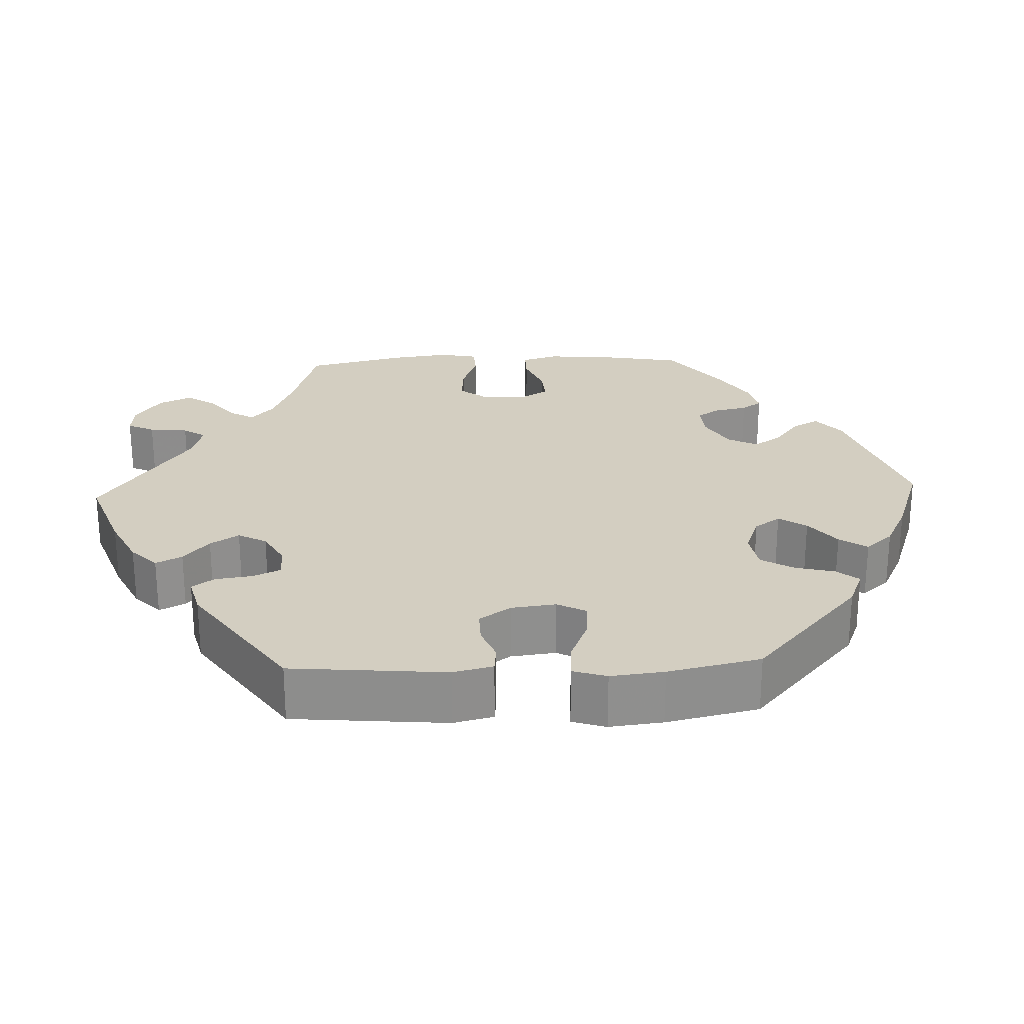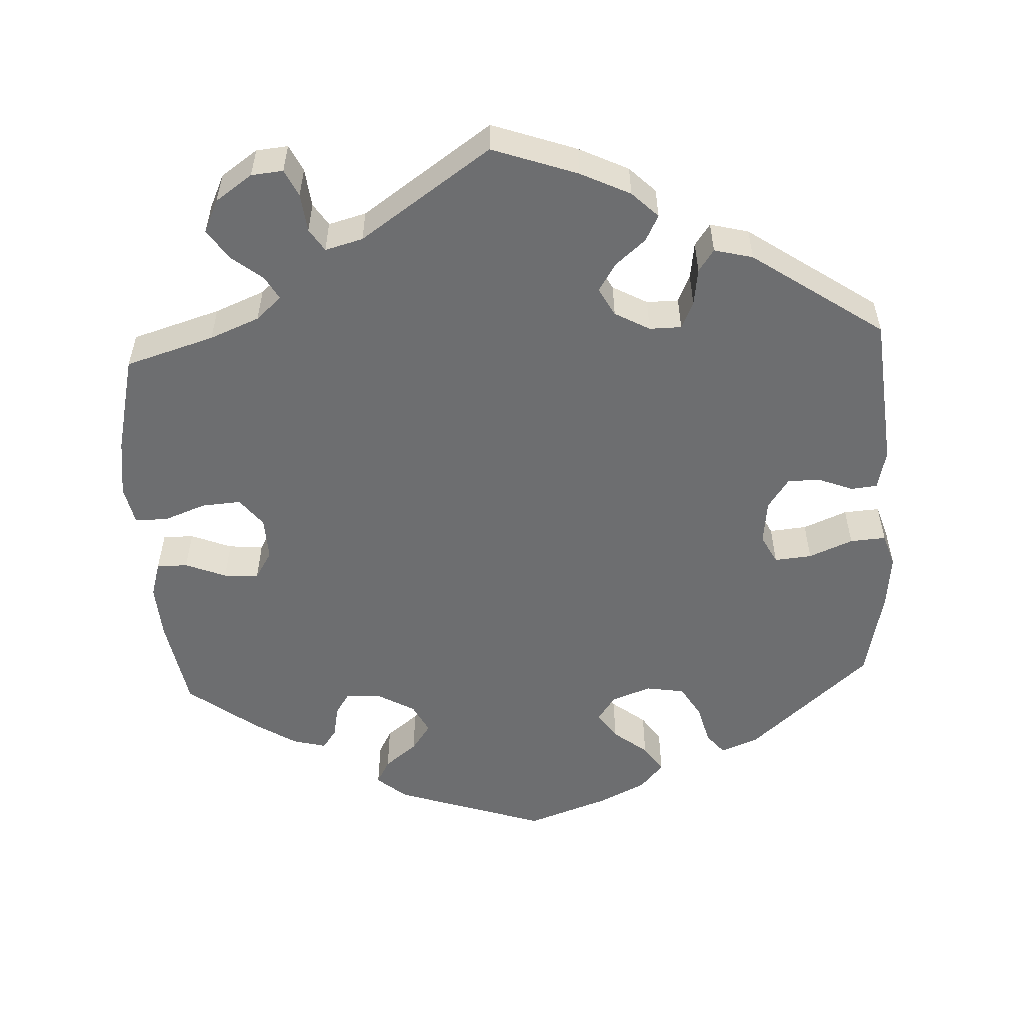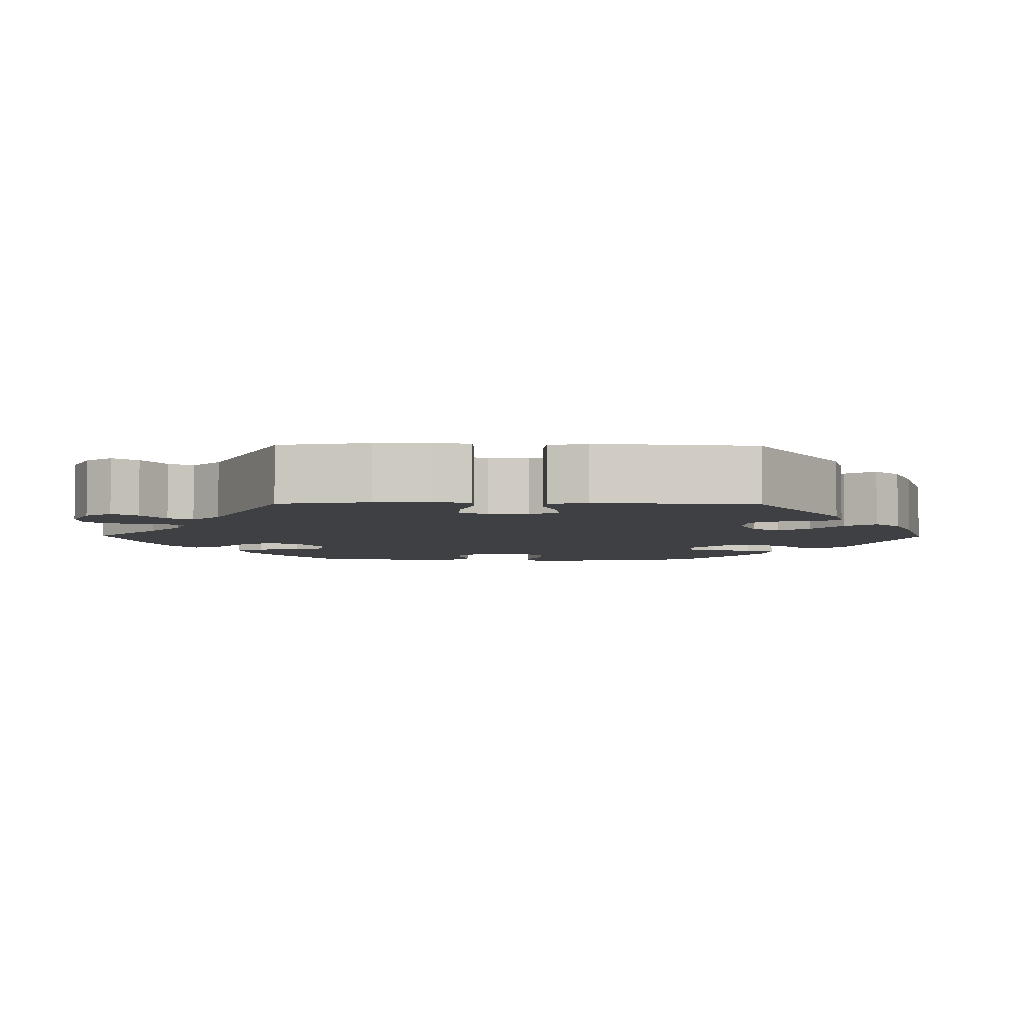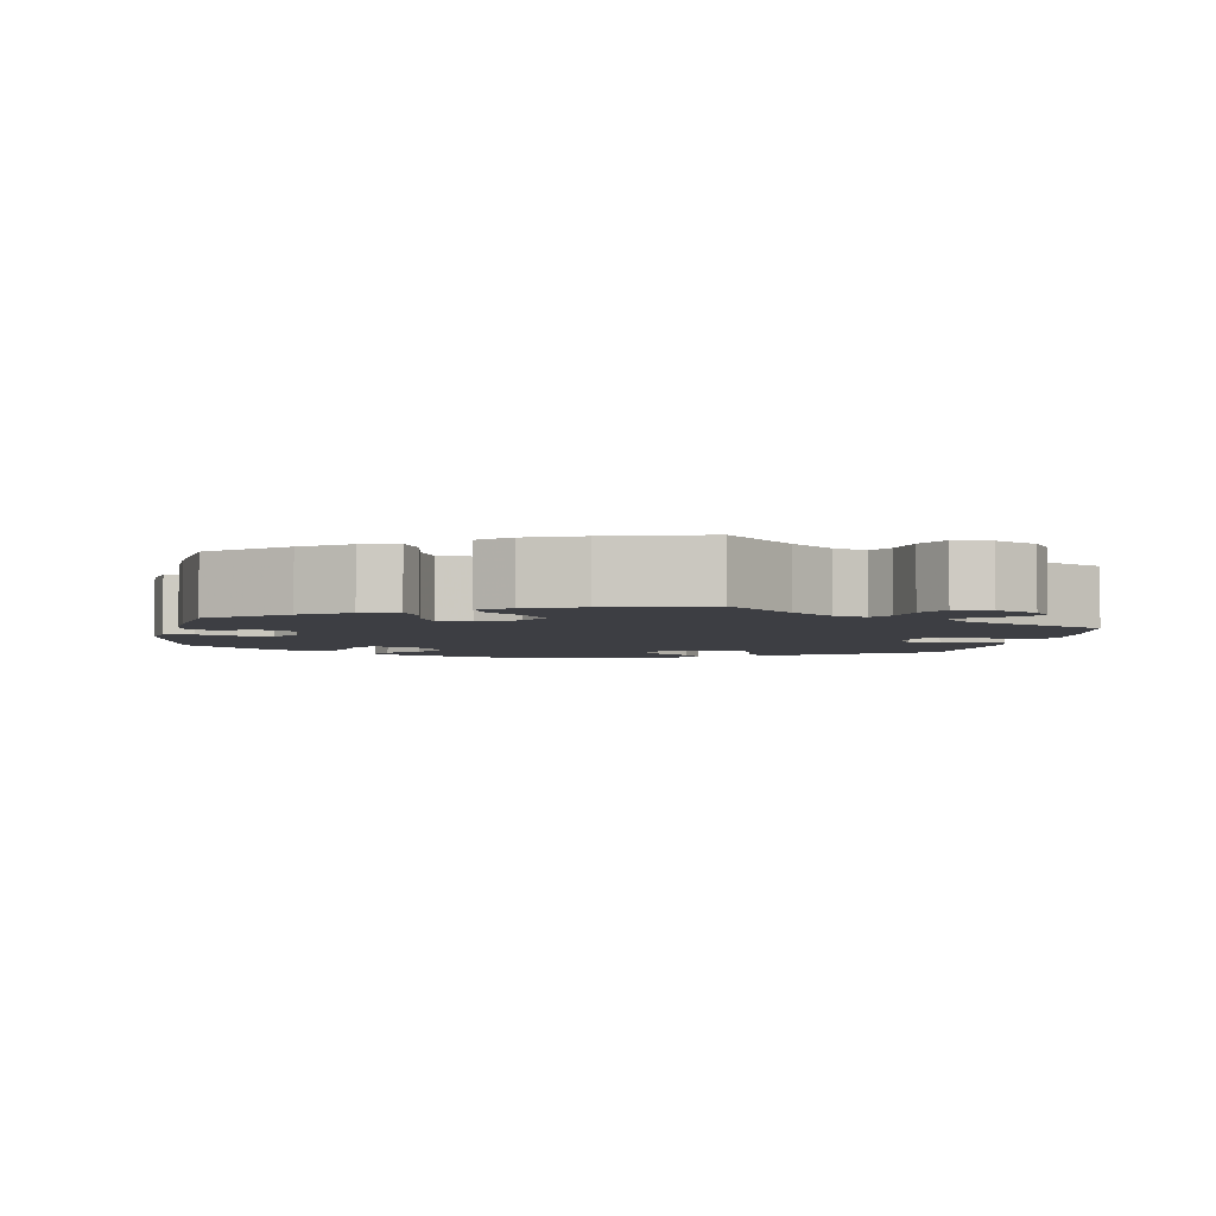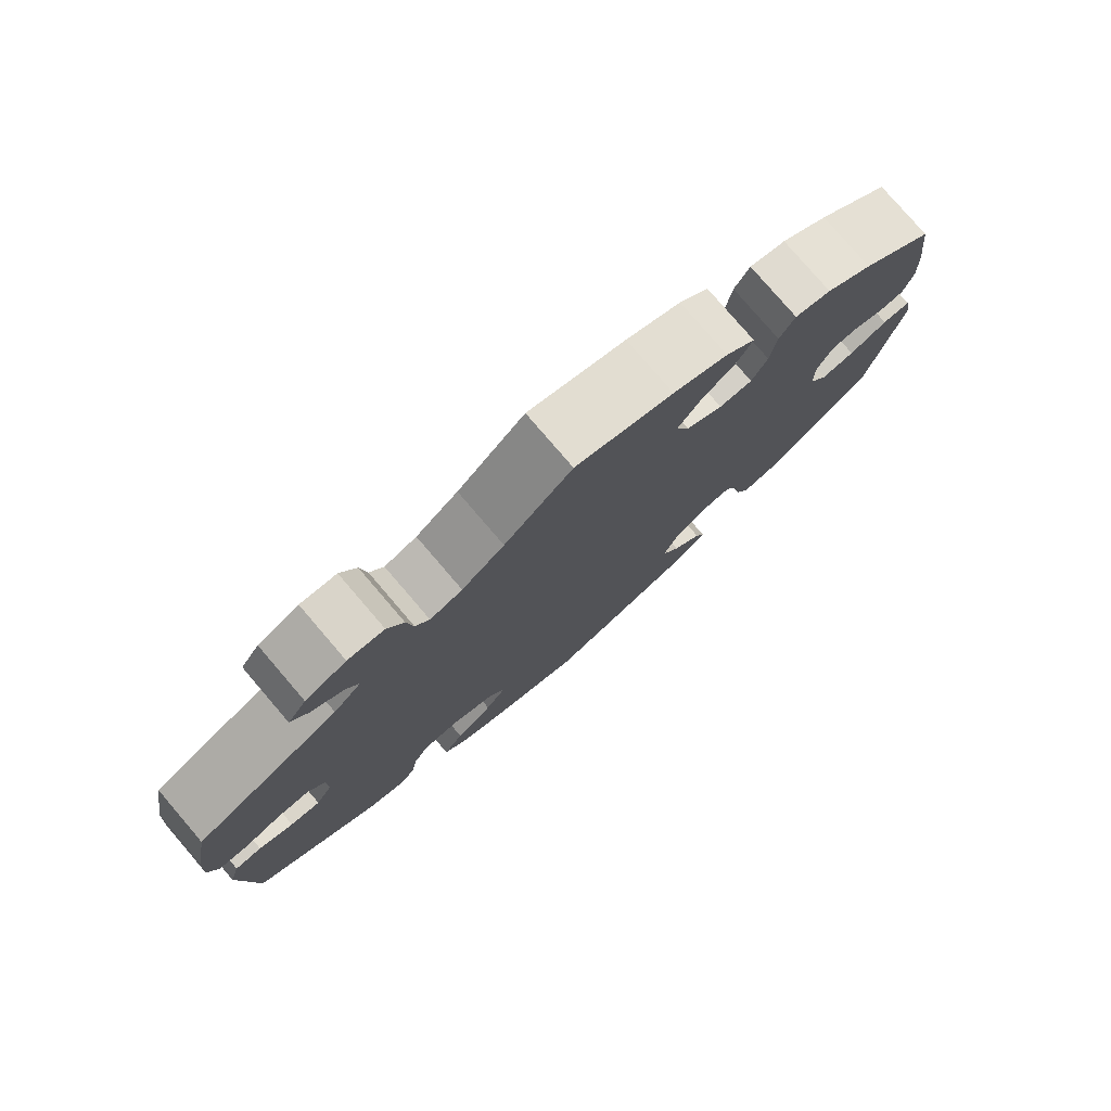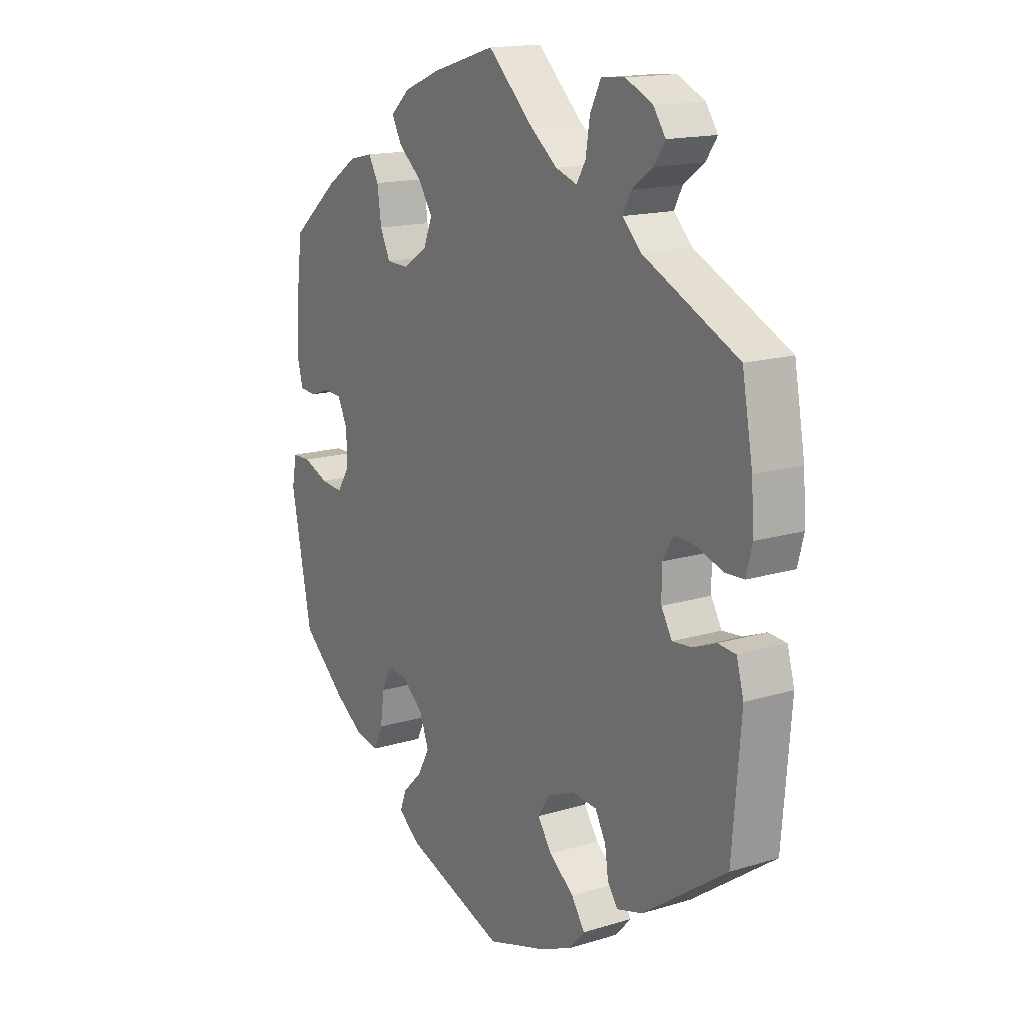
<metadata>
{"format":"obj","ext":"obj","renderer":"f3d","projection":"perspective","resolution":1024,"background":"white","views":[{"elev":25.1,"azim":147.6,"up":"+Y"},{"elev":-54.3,"azim":63.1,"up":"+Y"},{"elev":-5.0,"azim":89.1,"up":"+Y"},{"elev":-3.7,"azim":-10.8,"up":"+Y"},{"elev":78.7,"azim":139.4,"up":"+Z"},{"elev":15.8,"azim":57.7,"up":"+Z"}]}
</metadata>
<code>
v -0.541 0.07 -0.085
v -0.532 0.07 -0.035
v -0.495 0.07 -0.034
v -0.445 0.07 -0.054
v -0.401 0.07 -0.058
v -0.377 0.07 -0.021
v -0.377 0.07 0.036
v -0.397 0.07 0.077
v -0.432 0.07 0.079
v -0.473 0.07 0.065
v -0.505 0.07 0.068
v -0.517 0.07 0.112
v -0.514 0.07 0.178
v -0.5 0.07 0.289
v -0.406 0.07 0.368
v -0.346 0.07 0.408
v -0.299 0.07 0.419
v -0.279 0.07 0.384
v -0.271 0.07 0.327
v -0.251 0.07 0.286
v -0.208 0.07 0.285
v -0.16 0.07 0.315
v -0.142 0.07 0.359
v -0.171 0.07 0.402
v -0.217 0.07 0.44
v -0.236 0.07 0.477
v -0.198 0.07 0.511
v -0.127 0.07 0.54
v 0 0.07 0.578
v 0.088 0.07 0.495
v 0.143 0.07 0.452
v 0.185 0.07 0.438
v 0.203 0.07 0.468
v 0.211 0.07 0.52
v 0.232 0.07 0.562
v 0.279 0.07 0.566
v 0.332 0.07 0.541
v 0.356 0.07 0.507
v 0.334 0.07 0.475
v 0.293 0.07 0.445
v 0.277 0.07 0.414
v 0.313 0.07 0.378
v 0.5 0.07 0.289
v 0.521 0.07 0.173
v 0.526 0.07 0.101
v 0.514 0.07 0.055
v 0.476 0.07 0.053
v 0.428 0.07 0.07
v 0.384 0.07 0.072
v 0.362 0.07 0.036
v 0.363 0.07 -0.016
v 0.384 0.07 -0.052
v 0.423 0.07 -0.048
v 0.468 0.07 -0.03
v 0.503 0.07 -0.033
v 0.517 0.07 -0.083
v 0.5 0.07 -0.289
v 0.335 0.07 -0.405
v 0.284 0.07 -0.42
v 0.264 0.07 -0.392
v 0.257 0.07 -0.345
v 0.236 0.07 -0.307
v 0.187 0.07 -0.303
v 0.133 0.07 -0.326
v 0.11 0.07 -0.362
v 0.138 0.07 -0.402
v 0.187 0.07 -0.44
v 0.213 0.07 -0.479
v 0.182 0.07 -0.513
v 0.118 0.07 -0.541
v 0.001 0.07 -0.578
v -0.197 0.07 -0.511
v -0.239 0.07 -0.478
v -0.226 0.07 -0.444
v -0.188 0.07 -0.407
v -0.164 0.07 -0.364
v -0.182 0.07 -0.316
v -0.224 0.07 -0.281
v -0.265 0.07 -0.277
v -0.284 0.07 -0.316
v -0.292 0.07 -0.372
v -0.311 0.07 -0.411
v -0.357 0.07 -0.402
v -0.413 0.07 -0.364
v -0.5 0.07 -0.289
v -0.541 0 -0.085
v -0.532 0 -0.035
v -0.495 0 -0.034
v -0.445 0 -0.054
v -0.401 0 -0.058
v -0.377 0 -0.021
v -0.377 0 0.036
v -0.397 0 0.077
v -0.432 0 0.079
v -0.473 0 0.065
v -0.505 0 0.068
v -0.517 0 0.112
v -0.514 0 0.178
v -0.5 0 0.289
v -0.406 0 0.368
v -0.346 0 0.408
v -0.299 0 0.419
v -0.279 0 0.384
v -0.271 0 0.327
v -0.251 0 0.286
v -0.208 0 0.285
v -0.16 0 0.315
v -0.142 0 0.359
v -0.171 0 0.402
v -0.217 0 0.44
v -0.236 0 0.477
v -0.198 0 0.511
v -0.127 0 0.54
v 0 0 0.578
v 0.088 0 0.495
v 0.143 0 0.452
v 0.185 0 0.438
v 0.203 0 0.468
v 0.211 0 0.52
v 0.232 0 0.562
v 0.279 0 0.566
v 0.332 0 0.541
v 0.356 0 0.507
v 0.334 0 0.475
v 0.293 0 0.445
v 0.277 0 0.414
v 0.313 0 0.378
v 0.5 0 0.289
v 0.521 0 0.173
v 0.526 0 0.101
v 0.514 0 0.055
v 0.476 0 0.053
v 0.428 0 0.07
v 0.384 0 0.072
v 0.362 0 0.036
v 0.363 0 -0.016
v 0.384 0 -0.052
v 0.423 0 -0.048
v 0.468 0 -0.03
v 0.503 0 -0.033
v 0.517 0 -0.083
v 0.5 0 -0.289
v 0.335 0 -0.405
v 0.284 0 -0.42
v 0.264 0 -0.392
v 0.257 0 -0.345
v 0.236 0 -0.307
v 0.187 0 -0.303
v 0.133 0 -0.326
v 0.11 0 -0.362
v 0.138 0 -0.402
v 0.187 0 -0.44
v 0.213 0 -0.479
v 0.182 0 -0.513
v 0.118 0 -0.541
v 0.001 0 -0.578
v -0.197 0 -0.511
v -0.239 0 -0.478
v -0.226 0 -0.444
v -0.188 0 -0.407
v -0.164 0 -0.364
v -0.182 0 -0.316
v -0.224 0 -0.281
v -0.265 0 -0.277
v -0.284 0 -0.316
v -0.292 0 -0.372
v -0.311 0 -0.411
v -0.357 0 -0.402
v -0.413 0 -0.364
v -0.5 0 -0.289
f 80 81 82 83
f 79 80 83 84
f 72 73 74 75
f 72 75 76
f 71 72 76
f 70 71 76 77
f 66 67 68 69
f 65 66 69 70
f 58 59 60 61
f 58 61 62
f 57 58 62
f 56 57 62 63
f 53 54 55 56
f 52 53 56 63
f 45 46 47 48
f 45 48 49
f 42 43 44 45
f 41 42 45 49
f 37 38 39 40
f 37 40 41
f 36 37 41
f 33 34 35 36
f 32 33 36 41
f 27 28 29 30
f 27 30 31
f 24 25 26 27
f 23 24 27 31
f 22 23 31 32
f 16 17 18 19
f 16 19 20
f 15 16 20
f 14 15 20
f 13 14 20 21
f 9 10 11 12
f 8 9 12 13
f 1 2 3 4
f 1 4 5
f 79 84 85 1
f 65 70 77 78
f 64 65 78
f 52 63 64 78
f 51 52 78 79
f 50 51 79 1
f 21 22 32 41
f 8 13 21 41
f 7 8 41 49
f 6 7 49 50
f 50 1 5
f 5 6 50
f 168 167 166 165
f 169 168 165 164
f 160 159 158 157
f 161 160 157
f 161 157 156
f 162 161 156 155
f 154 153 152 151
f 155 154 151 150
f 146 145 144 143
f 147 146 143
f 147 143 142
f 148 147 142 141
f 141 140 139 138
f 148 141 138 137
f 133 132 131 130
f 134 133 130
f 130 129 128 127
f 134 130 127 126
f 125 124 123 122
f 126 125 122
f 126 122 121
f 121 120 119 118
f 126 121 118 117
f 115 114 113 112
f 116 115 112
f 112 111 110 109
f 116 112 109 108
f 117 116 108 107
f 104 103 102 101
f 105 104 101
f 105 101 100
f 105 100 99
f 106 105 99 98
f 97 96 95 94
f 98 97 94 93
f 89 88 87 86
f 90 89 86
f 86 170 169 164
f 163 162 155 150
f 163 150 149
f 163 149 148 137
f 164 163 137 136
f 86 164 136 135
f 126 117 107 106
f 126 106 98 93
f 134 126 93 92
f 135 134 92 91
f 90 86 135
f 135 91 90
f 1 86 87 2
f 2 87 88 3
f 3 88 89 4
f 4 89 90 5
f 5 90 91 6
f 6 91 92 7
f 7 92 93 8
f 8 93 94 9
f 9 94 95 10
f 10 95 96 11
f 11 96 97 12
f 12 97 98 13
f 13 98 99 14
f 14 99 100 15
f 15 100 101 16
f 16 101 102 17
f 17 102 103 18
f 18 103 104 19
f 19 104 105 20
f 20 105 106 21
f 21 106 107 22
f 22 107 108 23
f 23 108 109 24
f 24 109 110 25
f 25 110 111 26
f 26 111 112 27
f 27 112 113 28
f 28 113 114 29
f 29 114 115 30
f 30 115 116 31
f 31 116 117 32
f 32 117 118 33
f 33 118 119 34
f 34 119 120 35
f 35 120 121 36
f 36 121 122 37
f 37 122 123 38
f 38 123 124 39
f 39 124 125 40
f 40 125 126 41
f 41 126 127 42
f 42 127 128 43
f 43 128 129 44
f 44 129 130 45
f 45 130 131 46
f 46 131 132 47
f 47 132 133 48
f 48 133 134 49
f 49 134 135 50
f 50 135 136 51
f 51 136 137 52
f 52 137 138 53
f 53 138 139 54
f 54 139 140 55
f 55 140 141 56
f 56 141 142 57
f 57 142 143 58
f 58 143 144 59
f 59 144 145 60
f 60 145 146 61
f 61 146 147 62
f 62 147 148 63
f 63 148 149 64
f 64 149 150 65
f 65 150 151 66
f 66 151 152 67
f 67 152 153 68
f 68 153 154 69
f 69 154 155 70
f 70 155 156 71
f 71 156 157 72
f 72 157 158 73
f 73 158 159 74
f 74 159 160 75
f 75 160 161 76
f 76 161 162 77
f 77 162 163 78
f 78 163 164 79
f 79 164 165 80
f 80 165 166 81
f 81 166 167 82
f 82 167 168 83
f 83 168 169 84
f 84 169 170 85
f 85 170 86 1

</code>
